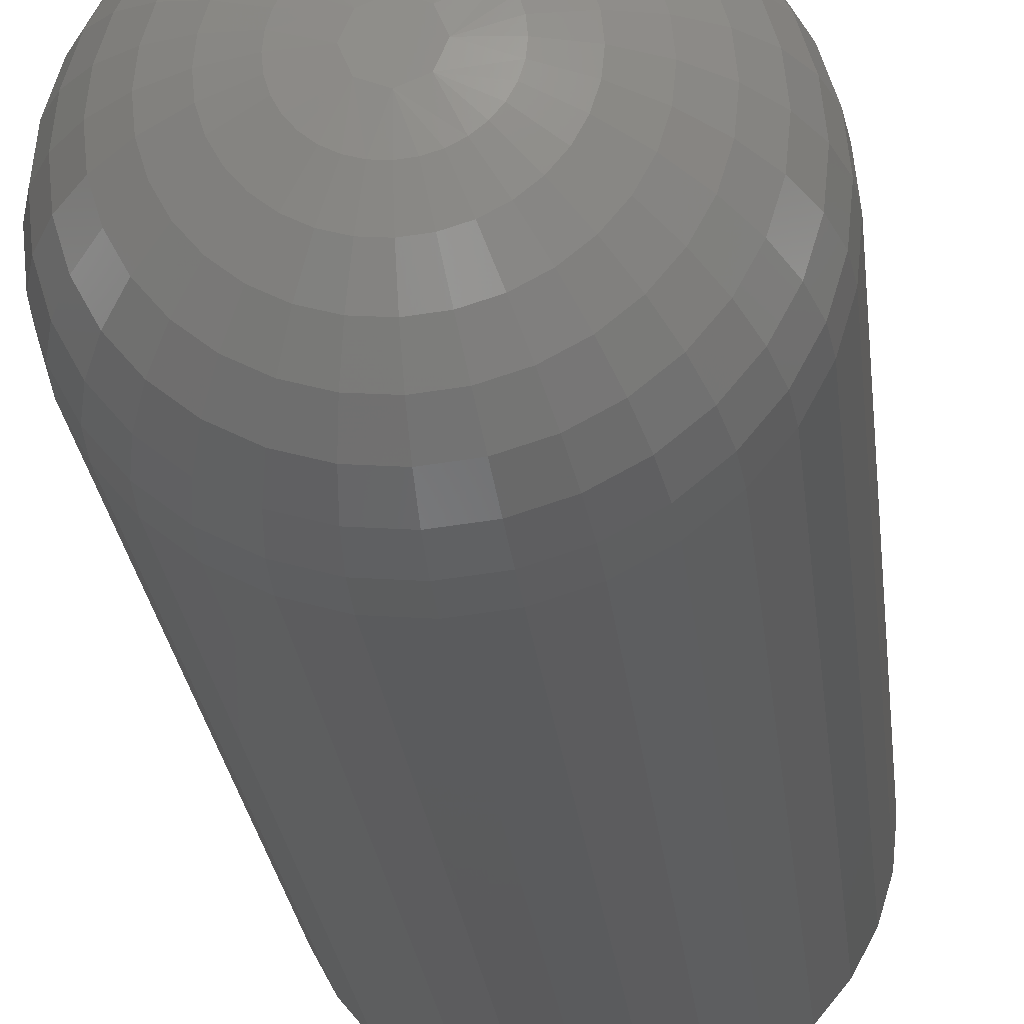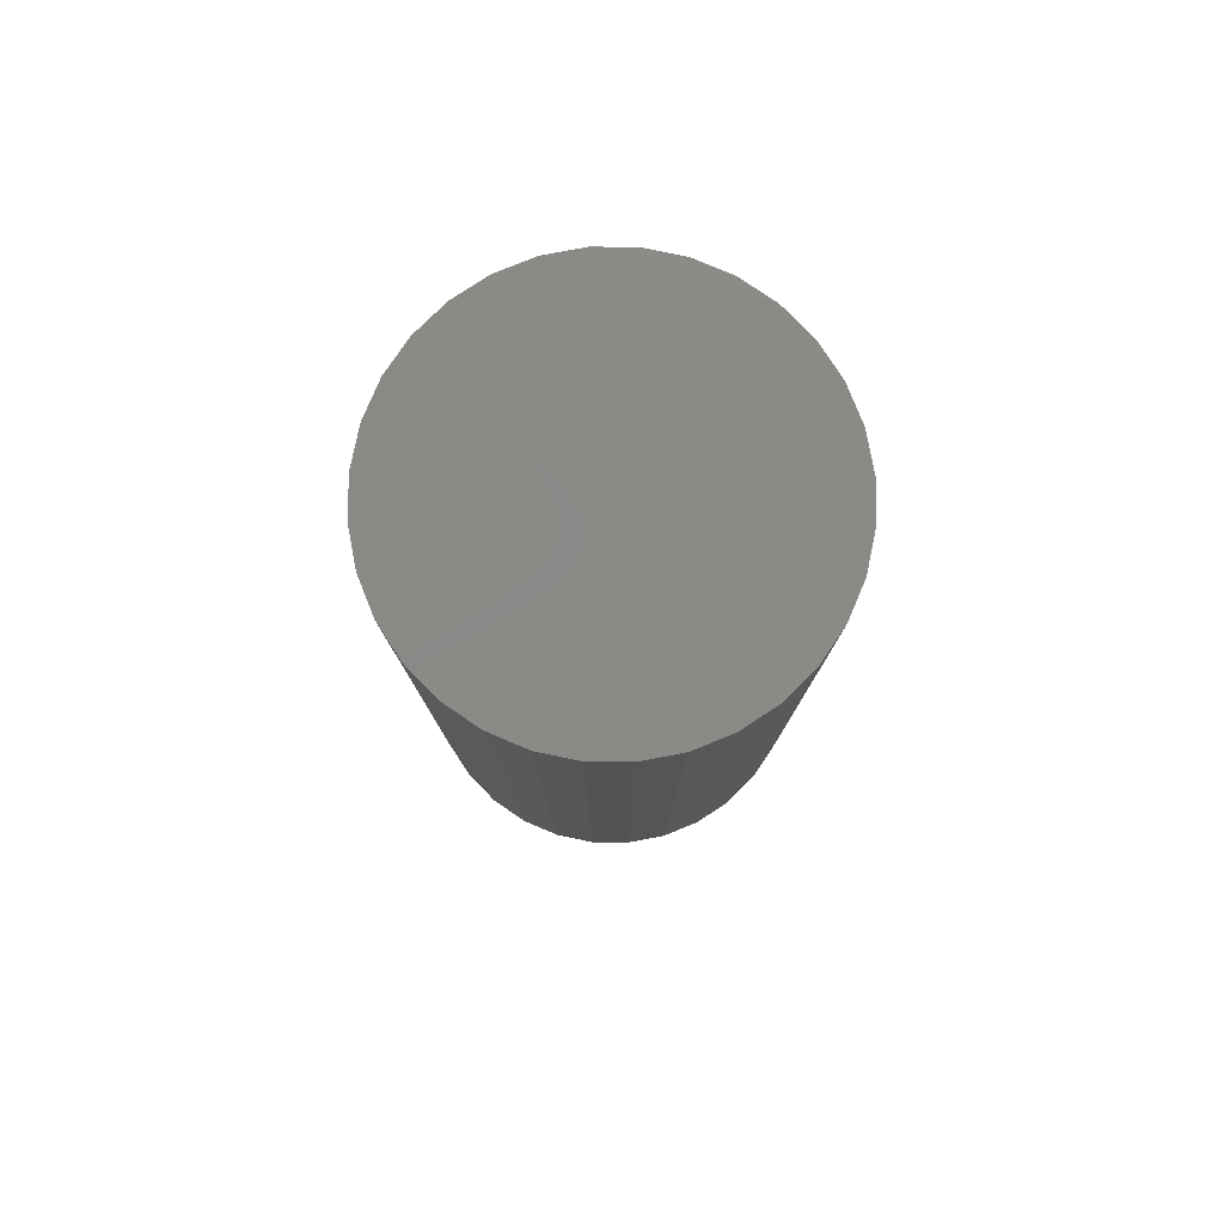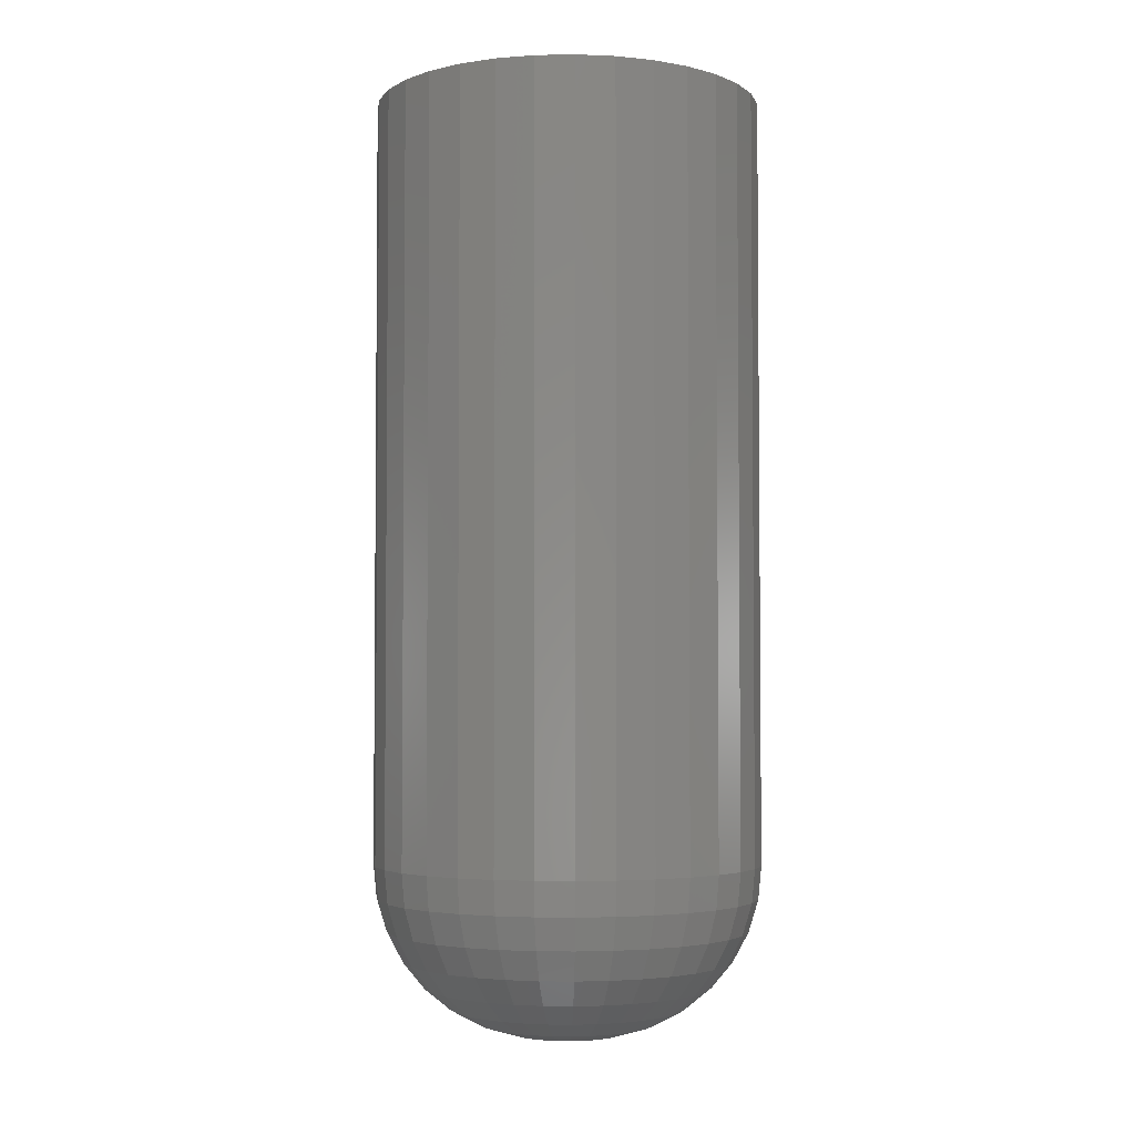
<metadata>
{"format":"stl","ext":"stl","renderer":"f3d","projection":"perspective","resolution":1024,"background":"white","views":[{"elev":-25.6,"azim":6.2,"up":"+Z"},{"elev":79.8,"azim":174.9,"up":"+Y"},{"elev":-3.4,"azim":-103.4,"up":"+Y"}]}
</metadata>
<code>
# stl→obj: 296 verts, 588 faces
v -0.03124 0.6641 -0.3883
v -0.03281 0.6641 -0.3877
v -0.03059 0.6641 -0.3899
v -0.03438 0.6641 -0.3883
v -0.03503 0.6641 -0.3899
v -0.03438 0.6641 -0.3915
v -0.03281 0.6641 -0.3921
v -0.03124 0.6641 -0.3915
v -0.05066 0.6797 -0.3899
v -0.05066 0.75 -0.3899
v -0.05031 0.6797 -0.3934
v -0.05031 0.75 -0.3934
v -0.0493 0.6797 -0.3967
v -0.0493 0.75 -0.3967
v -0.04765 0.6797 -0.3998
v -0.04765 0.75 -0.3998
v -0.04543 0.6797 -0.4025
v -0.04543 0.75 -0.4025
v -0.04273 0.6797 -0.4047
v -0.04273 0.75 -0.4047
v -0.03964 0.6797 -0.4064
v -0.03964 0.75 -0.4064
v -0.03629 0.6797 -0.4074
v -0.03629 0.75 -0.4074
v -0.03281 0.6797 -0.4077
v -0.03281 0.75 -0.4077
v -0.02933 0.6797 -0.4074
v -0.02933 0.75 -0.4074
v -0.02598 0.6797 -0.4064
v -0.02598 0.75 -0.4064
v -0.0229 0.6797 -0.4047
v -0.0229 0.75 -0.4047
v -0.02019 0.6797 -0.4025
v -0.02019 0.75 -0.4025
v -0.01797 0.6797 -0.3998
v -0.01797 0.75 -0.3998
v -0.01633 0.6797 -0.3967
v -0.01633 0.75 -0.3967
v -0.01531 0.6797 -0.3934
v -0.01531 0.75 -0.3934
v -0.01497 0.6797 -0.3899
v -0.01497 0.75 -0.3899
v -0.01531 0.6797 -0.3864
v -0.01531 0.75 -0.3864
v -0.01633 0.6797 -0.3831
v -0.01633 0.75 -0.3831
v -0.01797 0.6797 -0.38
v -0.01797 0.75 -0.38
v -0.02019 0.6797 -0.3773
v -0.02019 0.75 -0.3773
v -0.0229 0.6797 -0.375
v -0.0229 0.75 -0.375
v -0.02598 0.6797 -0.3734
v -0.02598 0.75 -0.3734
v -0.02933 0.6797 -0.3724
v -0.02933 0.75 -0.3724
v -0.03281 0.6797 -0.372
v -0.03281 0.75 -0.372
v -0.03629 0.6797 -0.3724
v -0.03629 0.75 -0.3724
v -0.03964 0.6797 -0.3734
v -0.03964 0.75 -0.3734
v -0.04273 0.6797 -0.375
v -0.04273 0.75 -0.375
v -0.04543 0.6797 -0.3773
v -0.04543 0.75 -0.3773
v -0.04765 0.6797 -0.38
v -0.04765 0.75 -0.38
v -0.0493 0.6797 -0.3831
v -0.0493 0.75 -0.3831
v -0.05031 0.6797 -0.3864
v -0.05031 0.75 -0.3864
v -0.03574 0.6644 -0.3855
v -0.03654 0.6644 -0.3862
v -0.03719 0.6644 -0.387
v -0.03768 0.6644 -0.3879
v -0.03798 0.6644 -0.3889
v -0.03178 0.6644 -0.3847
v -0.03281 0.6644 -0.3846
v -0.03384 0.6644 -0.3847
v -0.03483 0.6644 -0.385
v -0.02843 0.6644 -0.387
v -0.02909 0.6644 -0.3862
v -0.02989 0.6644 -0.3855
v -0.0308 0.6644 -0.385
v -0.02754 0.6644 -0.3899
v -0.02765 0.6644 -0.3889
v -0.02794 0.6644 -0.3879
v -0.01527 0.6766 -0.3899
v -0.0156 0.6766 -0.3865
v -0.01616 0.6737 -0.3899
v -0.01648 0.6737 -0.3866
v -0.0176 0.671 -0.3899
v -0.01789 0.671 -0.3869
v -0.01954 0.6686 -0.3899
v -0.0198 0.6686 -0.3873
v -0.02191 0.6667 -0.3899
v -0.02212 0.6667 -0.3878
v -0.02461 0.6653 -0.3899
v -0.02477 0.6653 -0.3883
v -0.05002 0.6766 -0.3865
v -0.05036 0.6766 -0.3899
v -0.04915 0.6737 -0.3866
v -0.04947 0.6737 -0.3899
v -0.04773 0.671 -0.3869
v -0.04802 0.671 -0.3899
v -0.04583 0.6686 -0.3873
v -0.04608 0.6686 -0.3899
v -0.0435 0.6667 -0.3878
v -0.04371 0.6667 -0.3899
v -0.04085 0.6653 -0.3883
v -0.04101 0.6653 -0.3899
v -0.03808 0.6644 -0.3899
v -0.04902 0.6766 -0.3832
v -0.0482 0.6737 -0.3835
v -0.04687 0.671 -0.3841
v -0.04507 0.6686 -0.3848
v -0.04288 0.6667 -0.3857
v -0.04039 0.6653 -0.3867
v -0.0474 0.6766 -0.3801
v -0.04666 0.6737 -0.3806
v -0.04546 0.671 -0.3814
v -0.04385 0.6686 -0.3825
v -0.04188 0.6667 -0.3838
v -0.03963 0.6653 -0.3853
v -0.04522 0.6766 -0.3775
v -0.04459 0.6737 -0.3781
v -0.04357 0.671 -0.3791
v -0.0422 0.6686 -0.3805
v -0.04052 0.6667 -0.3822
v -0.03861 0.6653 -0.3841
v -0.04256 0.6766 -0.3753
v -0.04207 0.6737 -0.376
v -0.04126 0.671 -0.3772
v -0.04018 0.6686 -0.3789
v -0.03887 0.6667 -0.3808
v -0.03737 0.6653 -0.3831
v -0.03953 0.6766 -0.3737
v -0.03919 0.6737 -0.3745
v -0.03863 0.671 -0.3758
v -0.03789 0.6686 -0.3776
v -0.03698 0.6667 -0.3798
v -0.03595 0.6653 -0.3823
v -0.03624 0.6766 -0.3727
v -0.03606 0.6737 -0.3735
v -0.03578 0.671 -0.375
v -0.0354 0.6686 -0.3769
v -0.03494 0.6667 -0.3792
v -0.03441 0.6653 -0.3818
v -0.03281 0.6766 -0.3723
v -0.03281 0.6737 -0.3732
v -0.03281 0.671 -0.3747
v -0.03281 0.6686 -0.3766
v -0.03281 0.6667 -0.379
v -0.03281 0.6653 -0.3817
v -0.02939 0.6766 -0.3727
v -0.02956 0.6737 -0.3735
v -0.02984 0.671 -0.375
v -0.03022 0.6686 -0.3769
v -0.03069 0.6667 -0.3792
v -0.03121 0.6653 -0.3818
v -0.0261 0.6766 -0.3737
v -0.02644 0.6737 -0.3745
v -0.02699 0.671 -0.3758
v -0.02773 0.6686 -0.3776
v -0.02864 0.6667 -0.3798
v -0.02967 0.6653 -0.3823
v -0.02306 0.6766 -0.3753
v -0.02356 0.6737 -0.376
v -0.02436 0.671 -0.3772
v -0.02544 0.6686 -0.3789
v -0.02676 0.6667 -0.3808
v -0.02826 0.6653 -0.3831
v -0.02041 0.6766 -0.3775
v -0.02103 0.6737 -0.3781
v -0.02206 0.671 -0.3791
v -0.02343 0.6686 -0.3805
v -0.0251 0.6667 -0.3822
v -0.02701 0.6653 -0.3841
v -0.01822 0.6766 -0.3801
v -0.01896 0.6737 -0.3806
v -0.02016 0.671 -0.3814
v -0.02178 0.6686 -0.3825
v -0.02375 0.6667 -0.3838
v -0.02599 0.6653 -0.3853
v -0.0166 0.6766 -0.3832
v -0.01742 0.6737 -0.3835
v -0.01876 0.671 -0.3841
v -0.02055 0.6686 -0.3848
v -0.02274 0.6667 -0.3857
v -0.02524 0.6653 -0.3867
v -0.02989 0.6644 -0.3943
v -0.02909 0.6644 -0.3936
v -0.02843 0.6644 -0.3928
v -0.02794 0.6644 -0.3919
v -0.02765 0.6644 -0.3909
v -0.03384 0.6644 -0.3951
v -0.03281 0.6644 -0.3952
v -0.03178 0.6644 -0.3951
v -0.0308 0.6644 -0.3948
v -0.03719 0.6644 -0.3928
v -0.03654 0.6644 -0.3936
v -0.03574 0.6644 -0.3943
v -0.03483 0.6644 -0.3948
v -0.03798 0.6644 -0.3909
v -0.03768 0.6644 -0.3919
v -0.05002 0.6766 -0.3933
v -0.04915 0.6737 -0.3931
v -0.04773 0.671 -0.3929
v -0.04583 0.6686 -0.3925
v -0.0435 0.6667 -0.392
v -0.04085 0.6653 -0.3915
v -0.0156 0.6766 -0.3933
v -0.01648 0.6737 -0.3931
v -0.01789 0.671 -0.3929
v -0.0198 0.6686 -0.3925
v -0.02212 0.6667 -0.392
v -0.02477 0.6653 -0.3915
v -0.0166 0.6766 -0.3966
v -0.01742 0.6737 -0.3963
v -0.01876 0.671 -0.3957
v -0.02055 0.6686 -0.395
v -0.02274 0.6667 -0.3941
v -0.02524 0.6653 -0.393
v -0.01822 0.6766 -0.3996
v -0.01896 0.6737 -0.3991
v -0.02016 0.671 -0.3983
v -0.02178 0.6686 -0.3973
v -0.02375 0.6667 -0.3959
v -0.02599 0.6653 -0.3944
v -0.02041 0.6766 -0.4023
v -0.02103 0.6737 -0.4017
v -0.02206 0.671 -0.4006
v -0.02343 0.6686 -0.3993
v -0.0251 0.6667 -0.3976
v -0.02701 0.6653 -0.3957
v -0.02306 0.6766 -0.4045
v -0.02356 0.6737 -0.4037
v -0.02436 0.671 -0.4025
v -0.02544 0.6686 -0.4009
v -0.02676 0.6667 -0.3989
v -0.02826 0.6653 -0.3967
v -0.0261 0.6766 -0.4061
v -0.02644 0.6737 -0.4053
v -0.02699 0.671 -0.4039
v -0.02773 0.6686 -0.4021
v -0.02864 0.6667 -0.4
v -0.02967 0.6653 -0.3975
v -0.02939 0.6766 -0.4071
v -0.02956 0.6737 -0.4062
v -0.02984 0.671 -0.4048
v -0.03022 0.6686 -0.4029
v -0.03069 0.6667 -0.4006
v -0.03121 0.6653 -0.3979
v -0.03281 0.6766 -0.4074
v -0.03281 0.6737 -0.4065
v -0.03281 0.671 -0.4051
v -0.03281 0.6686 -0.4032
v -0.03281 0.6667 -0.4008
v -0.03281 0.6653 -0.3981
v -0.03624 0.6766 -0.4071
v -0.03606 0.6737 -0.4062
v -0.03578 0.671 -0.4048
v -0.0354 0.6686 -0.4029
v -0.03494 0.6667 -0.4006
v -0.03441 0.6653 -0.3979
v -0.03953 0.6766 -0.4061
v -0.03919 0.6737 -0.4053
v -0.03863 0.671 -0.4039
v -0.03789 0.6686 -0.4021
v -0.03698 0.6667 -0.4
v -0.03595 0.6653 -0.3975
v -0.04256 0.6766 -0.4045
v -0.04207 0.6737 -0.4037
v -0.04126 0.671 -0.4025
v -0.04018 0.6686 -0.4009
v -0.03887 0.6667 -0.3989
v -0.03737 0.6653 -0.3967
v -0.04522 0.6766 -0.4023
v -0.04459 0.6737 -0.4017
v -0.04357 0.671 -0.4006
v -0.0422 0.6686 -0.3993
v -0.04052 0.6667 -0.3976
v -0.03861 0.6653 -0.3957
v -0.0474 0.6766 -0.3996
v -0.04666 0.6737 -0.3991
v -0.04546 0.671 -0.3983
v -0.04385 0.6686 -0.3973
v -0.04188 0.6667 -0.3959
v -0.03963 0.6653 -0.3944
v -0.04902 0.6766 -0.3966
v -0.0482 0.6737 -0.3963
v -0.04687 0.671 -0.3957
v -0.04507 0.6686 -0.395
v -0.04288 0.6667 -0.3941
v -0.04039 0.6653 -0.393
f 1 2 3
f 2 4 3
f 5 6 7
f 5 7 8
f 5 8 3
f 5 3 4
f 9 10 11
f 11 10 12
f 11 12 13
f 13 12 14
f 13 14 15
f 15 14 16
f 15 16 17
f 17 16 18
f 17 18 19
f 19 18 20
f 19 20 21
f 21 20 22
f 21 22 23
f 23 22 24
f 23 24 25
f 25 24 26
f 25 26 27
f 27 26 28
f 27 28 29
f 29 28 30
f 29 30 31
f 31 30 32
f 31 32 33
f 33 32 34
f 33 34 35
f 35 34 36
f 35 36 37
f 37 36 38
f 37 38 39
f 39 38 40
f 39 40 41
f 41 40 42
f 41 42 43
f 43 42 44
f 43 44 45
f 45 44 46
f 45 46 47
f 47 46 48
f 47 48 49
f 49 48 50
f 49 50 51
f 51 50 52
f 51 52 53
f 53 52 54
f 53 54 55
f 55 54 56
f 55 56 57
f 57 56 58
f 57 58 59
f 59 58 60
f 59 60 61
f 61 60 62
f 61 62 63
f 63 62 64
f 63 64 65
f 65 64 66
f 65 66 67
f 67 66 68
f 67 68 69
f 69 68 70
f 69 70 71
f 71 70 72
f 71 72 9
f 9 72 10
f 4 73 74
f 4 74 75
f 4 75 76
f 4 76 77
f 4 77 5
f 2 78 79
f 2 79 80
f 2 80 81
f 2 81 73
f 2 73 4
f 1 82 83
f 1 83 84
f 1 84 85
f 1 85 78
f 1 78 2
f 3 86 87
f 3 87 88
f 3 88 82
f 3 82 1
f 41 43 89
f 89 43 90
f 89 90 91
f 91 90 92
f 91 92 93
f 93 92 94
f 93 94 95
f 95 94 96
f 95 96 97
f 97 96 98
f 97 98 99
f 99 98 100
f 99 100 86
f 86 100 87
f 71 9 101
f 101 9 102
f 101 102 103
f 103 102 104
f 103 104 105
f 105 104 106
f 105 106 107
f 107 106 108
f 107 108 109
f 109 108 110
f 109 110 111
f 111 110 112
f 111 112 77
f 77 112 113
f 77 113 5
f 69 71 114
f 114 71 101
f 114 101 115
f 115 101 103
f 115 103 116
f 116 103 105
f 116 105 117
f 117 105 107
f 117 107 118
f 118 107 109
f 118 109 119
f 119 109 111
f 119 111 76
f 76 111 77
f 67 69 120
f 120 69 114
f 120 114 121
f 121 114 115
f 121 115 122
f 122 115 116
f 122 116 123
f 123 116 117
f 123 117 124
f 124 117 118
f 124 118 125
f 125 118 119
f 125 119 75
f 75 119 76
f 65 67 126
f 126 67 120
f 126 120 127
f 127 120 121
f 127 121 128
f 128 121 122
f 128 122 129
f 129 122 123
f 129 123 130
f 130 123 124
f 130 124 131
f 131 124 125
f 131 125 74
f 74 125 75
f 63 65 132
f 132 65 126
f 132 126 133
f 133 126 127
f 133 127 134
f 134 127 128
f 134 128 135
f 135 128 129
f 135 129 136
f 136 129 130
f 136 130 137
f 137 130 131
f 137 131 73
f 73 131 74
f 61 63 138
f 138 63 132
f 138 132 139
f 139 132 133
f 139 133 140
f 140 133 134
f 140 134 141
f 141 134 135
f 141 135 142
f 142 135 136
f 142 136 143
f 143 136 137
f 143 137 81
f 81 137 73
f 59 61 144
f 144 61 138
f 144 138 145
f 145 138 139
f 145 139 146
f 146 139 140
f 146 140 147
f 147 140 141
f 147 141 148
f 148 141 142
f 148 142 149
f 149 142 143
f 149 143 80
f 80 143 81
f 57 59 150
f 150 59 144
f 150 144 151
f 151 144 145
f 151 145 152
f 152 145 146
f 152 146 153
f 153 146 147
f 153 147 154
f 154 147 148
f 154 148 155
f 155 148 149
f 155 149 79
f 79 149 80
f 55 57 156
f 156 57 150
f 156 150 157
f 157 150 151
f 157 151 158
f 158 151 152
f 158 152 159
f 159 152 153
f 159 153 160
f 160 153 154
f 160 154 161
f 161 154 155
f 161 155 78
f 78 155 79
f 53 55 162
f 162 55 156
f 162 156 163
f 163 156 157
f 163 157 164
f 164 157 158
f 164 158 165
f 165 158 159
f 165 159 166
f 166 159 160
f 166 160 167
f 167 160 161
f 167 161 85
f 85 161 78
f 51 53 168
f 168 53 162
f 168 162 169
f 169 162 163
f 169 163 170
f 170 163 164
f 170 164 171
f 171 164 165
f 171 165 172
f 172 165 166
f 172 166 173
f 173 166 167
f 173 167 84
f 84 167 85
f 49 51 174
f 174 51 168
f 174 168 175
f 175 168 169
f 175 169 176
f 176 169 170
f 176 170 177
f 177 170 171
f 177 171 178
f 178 171 172
f 178 172 179
f 179 172 173
f 179 173 83
f 83 173 84
f 47 49 180
f 180 49 174
f 180 174 181
f 181 174 175
f 181 175 182
f 182 175 176
f 182 176 183
f 183 176 177
f 183 177 184
f 184 177 178
f 184 178 185
f 185 178 179
f 185 179 82
f 82 179 83
f 45 47 186
f 186 47 180
f 186 180 187
f 187 180 181
f 187 181 188
f 188 181 182
f 188 182 189
f 189 182 183
f 189 183 190
f 190 183 184
f 190 184 191
f 191 184 185
f 191 185 88
f 88 185 82
f 43 45 90
f 90 45 186
f 90 186 92
f 92 186 187
f 92 187 94
f 94 187 188
f 94 188 96
f 96 188 189
f 96 189 98
f 98 189 190
f 98 190 100
f 100 190 191
f 100 191 87
f 87 191 88
f 8 192 193
f 8 193 194
f 8 194 195
f 8 195 196
f 8 196 3
f 7 197 198
f 7 198 199
f 7 199 200
f 7 200 192
f 7 192 8
f 6 201 202
f 6 202 203
f 6 203 204
f 6 204 197
f 6 197 7
f 5 113 205
f 5 205 206
f 5 206 201
f 5 201 6
f 9 11 102
f 102 11 207
f 102 207 104
f 104 207 208
f 104 208 106
f 106 208 209
f 106 209 108
f 108 209 210
f 108 210 110
f 110 210 211
f 110 211 112
f 112 211 212
f 112 212 113
f 113 212 205
f 39 41 213
f 213 41 89
f 213 89 214
f 214 89 91
f 214 91 215
f 215 91 93
f 215 93 216
f 216 93 95
f 216 95 217
f 217 95 97
f 217 97 218
f 218 97 99
f 218 99 196
f 196 99 86
f 196 86 3
f 37 39 219
f 219 39 213
f 219 213 220
f 220 213 214
f 220 214 221
f 221 214 215
f 221 215 222
f 222 215 216
f 222 216 223
f 223 216 217
f 223 217 224
f 224 217 218
f 224 218 195
f 195 218 196
f 35 37 225
f 225 37 219
f 225 219 226
f 226 219 220
f 226 220 227
f 227 220 221
f 227 221 228
f 228 221 222
f 228 222 229
f 229 222 223
f 229 223 230
f 230 223 224
f 230 224 194
f 194 224 195
f 33 35 231
f 231 35 225
f 231 225 232
f 232 225 226
f 232 226 233
f 233 226 227
f 233 227 234
f 234 227 228
f 234 228 235
f 235 228 229
f 235 229 236
f 236 229 230
f 236 230 193
f 193 230 194
f 31 33 237
f 237 33 231
f 237 231 238
f 238 231 232
f 238 232 239
f 239 232 233
f 239 233 240
f 240 233 234
f 240 234 241
f 241 234 235
f 241 235 242
f 242 235 236
f 242 236 192
f 192 236 193
f 29 31 243
f 243 31 237
f 243 237 244
f 244 237 238
f 244 238 245
f 245 238 239
f 245 239 246
f 246 239 240
f 246 240 247
f 247 240 241
f 247 241 248
f 248 241 242
f 248 242 200
f 200 242 192
f 27 29 249
f 249 29 243
f 249 243 250
f 250 243 244
f 250 244 251
f 251 244 245
f 251 245 252
f 252 245 246
f 252 246 253
f 253 246 247
f 253 247 254
f 254 247 248
f 254 248 199
f 199 248 200
f 25 27 255
f 255 27 249
f 255 249 256
f 256 249 250
f 256 250 257
f 257 250 251
f 257 251 258
f 258 251 252
f 258 252 259
f 259 252 253
f 259 253 260
f 260 253 254
f 260 254 198
f 198 254 199
f 23 25 261
f 261 25 255
f 261 255 262
f 262 255 256
f 262 256 263
f 263 256 257
f 263 257 264
f 264 257 258
f 264 258 265
f 265 258 259
f 265 259 266
f 266 259 260
f 266 260 197
f 197 260 198
f 21 23 267
f 267 23 261
f 267 261 268
f 268 261 262
f 268 262 269
f 269 262 263
f 269 263 270
f 270 263 264
f 270 264 271
f 271 264 265
f 271 265 272
f 272 265 266
f 272 266 204
f 204 266 197
f 19 21 273
f 273 21 267
f 273 267 274
f 274 267 268
f 274 268 275
f 275 268 269
f 275 269 276
f 276 269 270
f 276 270 277
f 277 270 271
f 277 271 278
f 278 271 272
f 278 272 203
f 203 272 204
f 17 19 279
f 279 19 273
f 279 273 280
f 280 273 274
f 280 274 281
f 281 274 275
f 281 275 282
f 282 275 276
f 282 276 283
f 283 276 277
f 283 277 284
f 284 277 278
f 284 278 202
f 202 278 203
f 15 17 285
f 285 17 279
f 285 279 286
f 286 279 280
f 286 280 287
f 287 280 281
f 287 281 288
f 288 281 282
f 288 282 289
f 289 282 283
f 289 283 290
f 290 283 284
f 290 284 201
f 201 284 202
f 13 15 291
f 291 15 285
f 291 285 292
f 292 285 286
f 292 286 293
f 293 286 287
f 293 287 294
f 294 287 288
f 294 288 295
f 295 288 289
f 295 289 296
f 296 289 290
f 296 290 206
f 206 290 201
f 11 13 207
f 207 13 291
f 207 291 208
f 208 291 292
f 208 292 209
f 209 292 293
f 209 293 210
f 210 293 294
f 210 294 211
f 211 294 295
f 211 295 212
f 212 295 296
f 212 296 205
f 205 296 206
f 58 56 54
f 60 58 54
f 60 54 62
f 62 54 52
f 62 52 64
f 64 52 50
f 64 50 66
f 66 50 48
f 66 48 68
f 68 48 46
f 68 46 70
f 70 46 44
f 70 44 72
f 12 38 14
f 14 38 36
f 14 36 16
f 16 36 34
f 16 34 18
f 18 34 32
f 18 32 20
f 20 32 30
f 20 30 22
f 22 30 28
f 22 28 26
f 22 26 24
f 72 44 10
f 10 44 42
f 10 42 12
f 12 42 40
f 12 40 38

</code>
